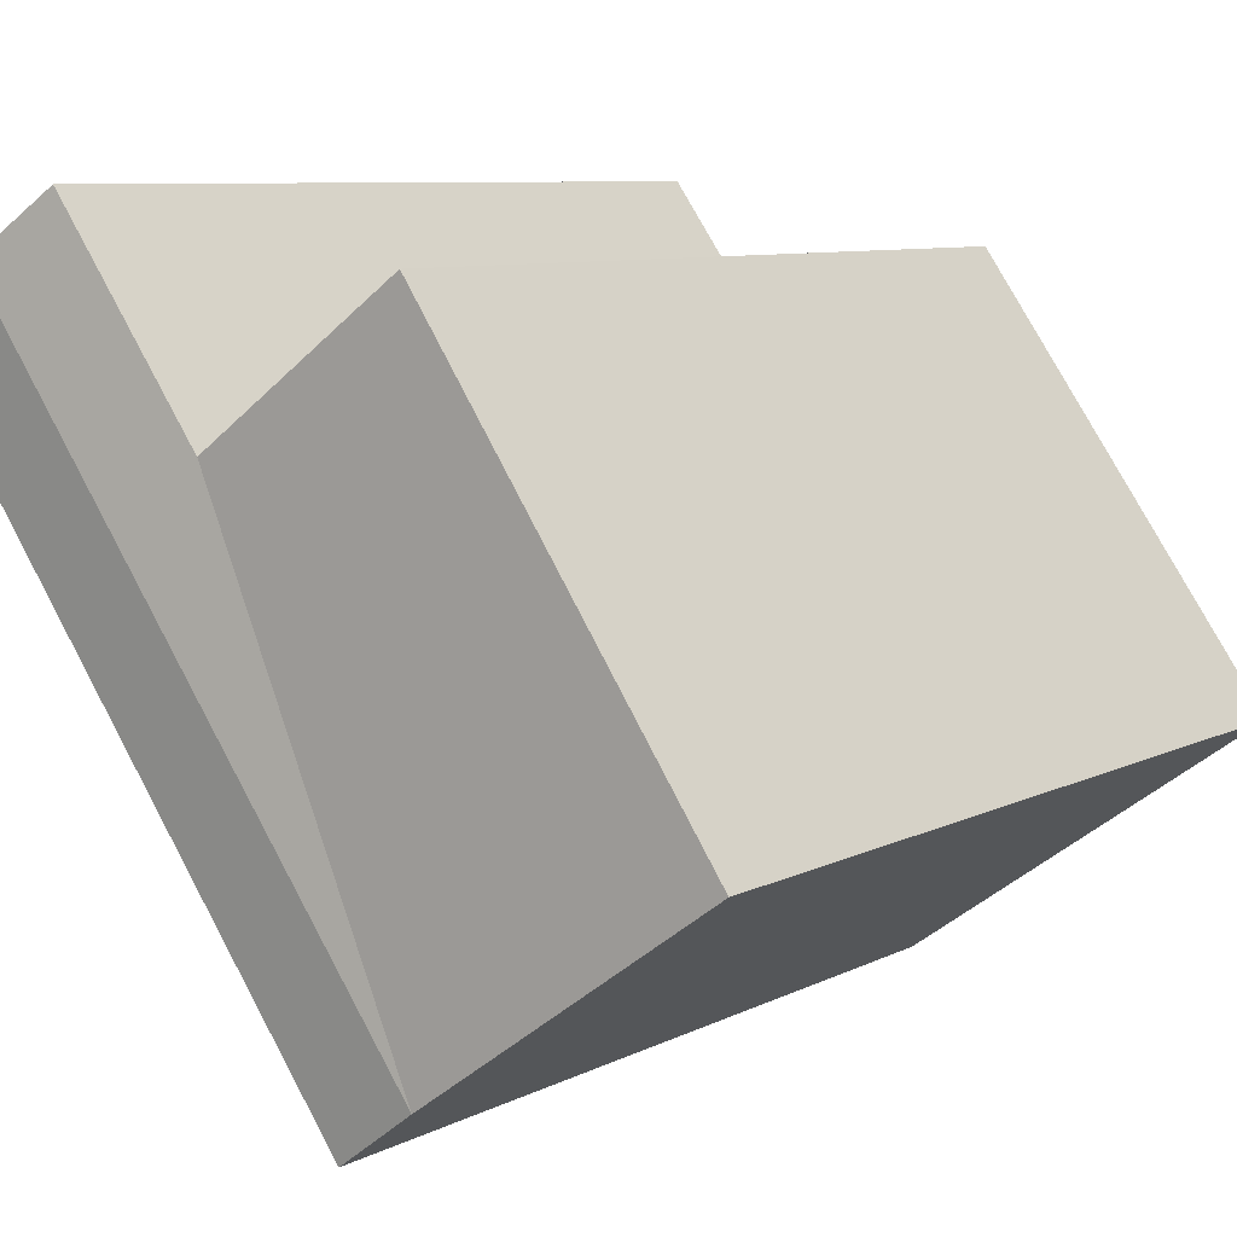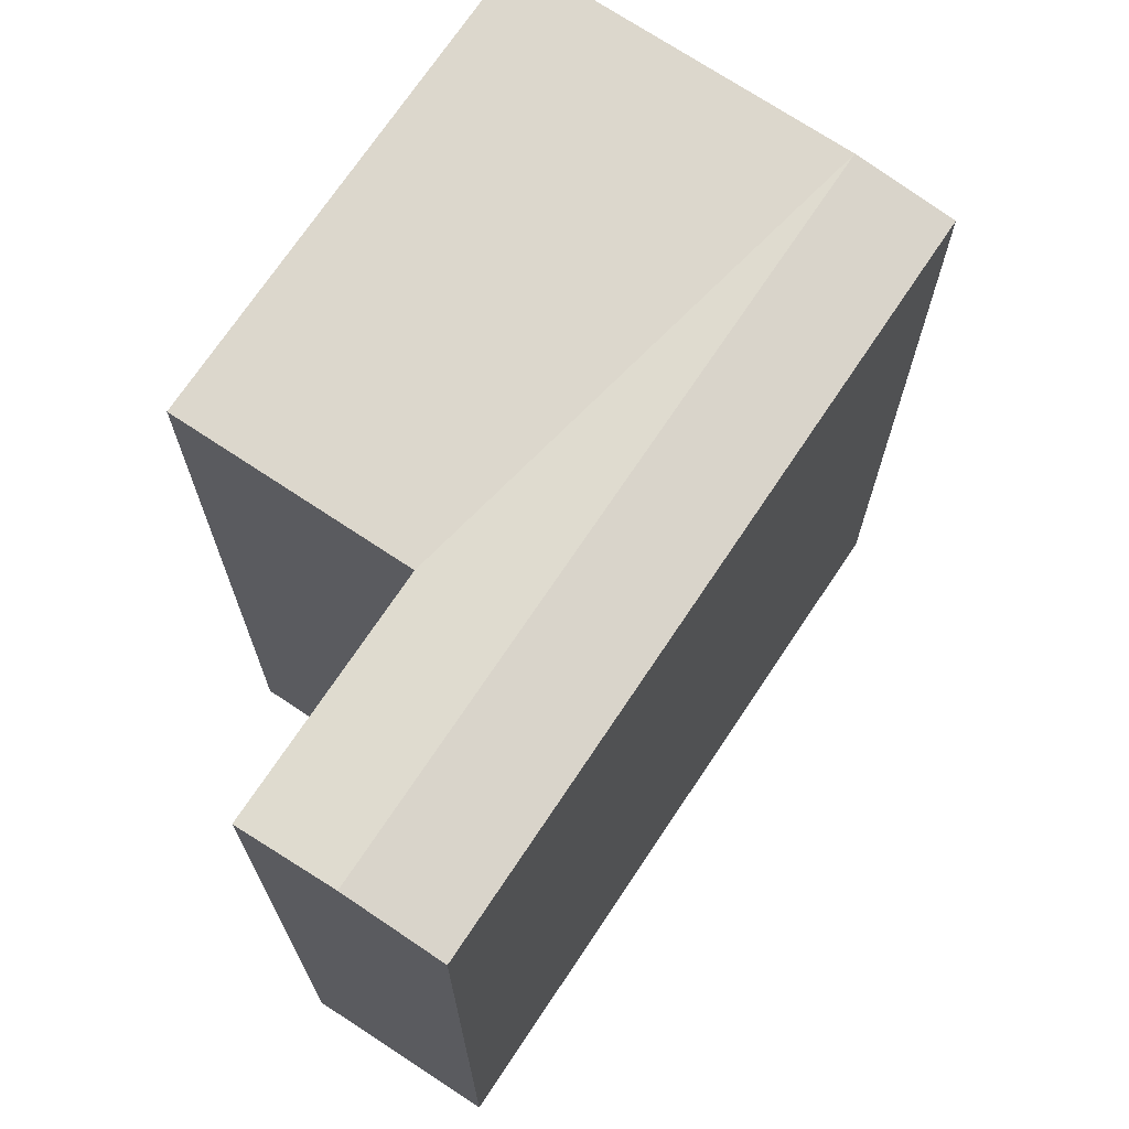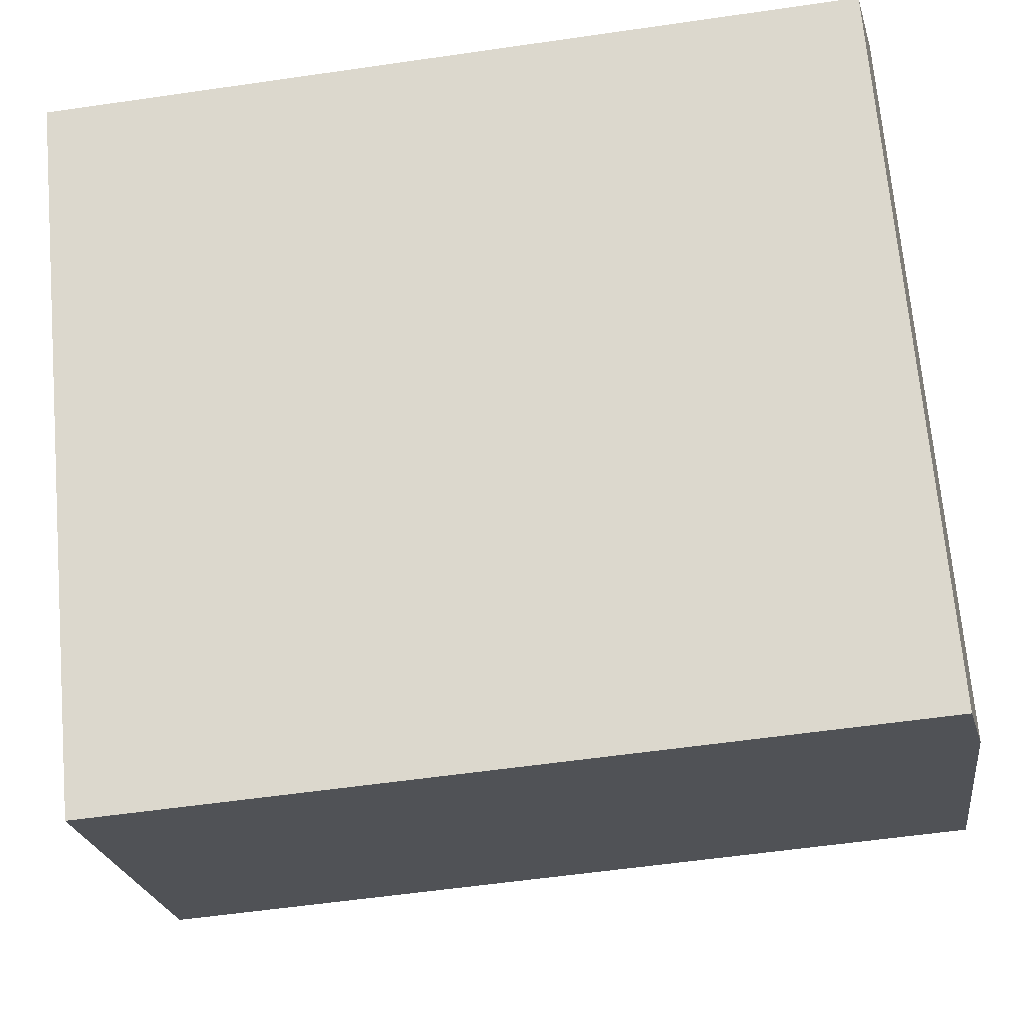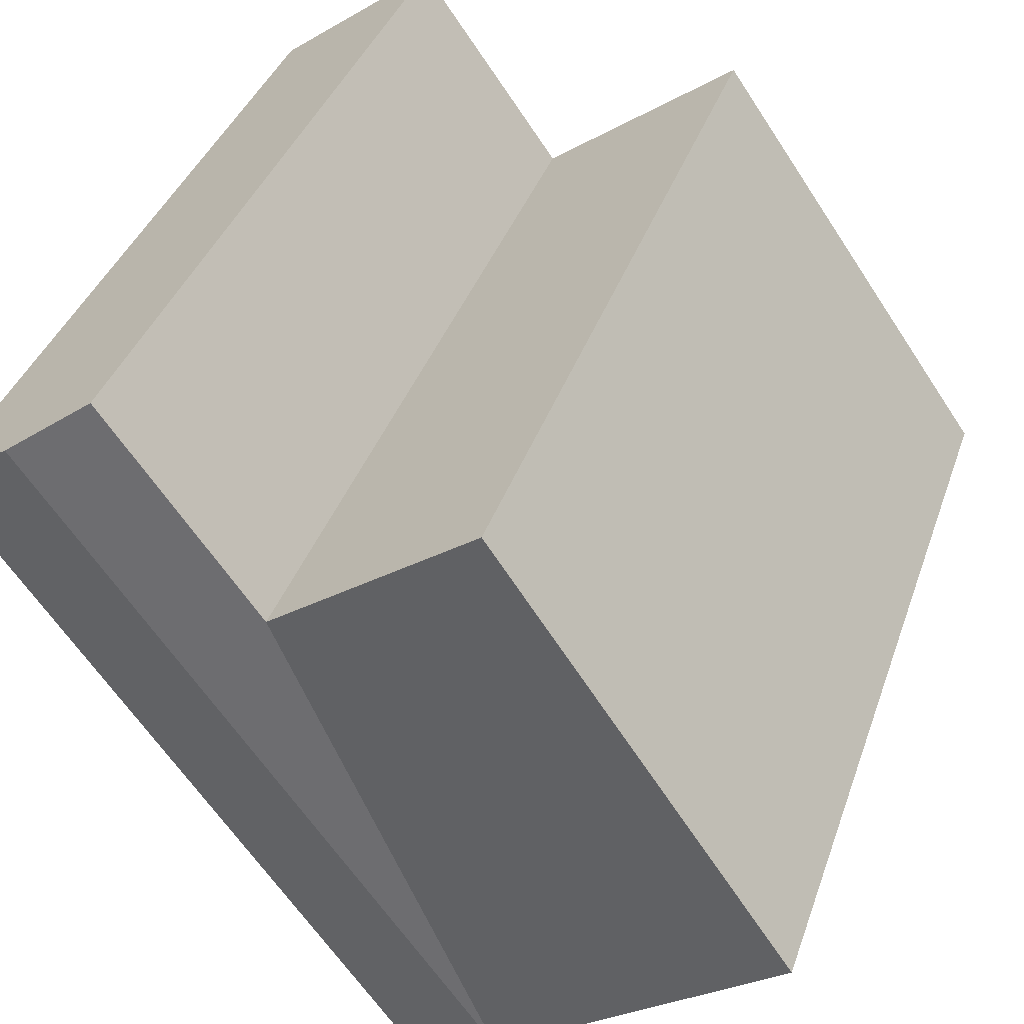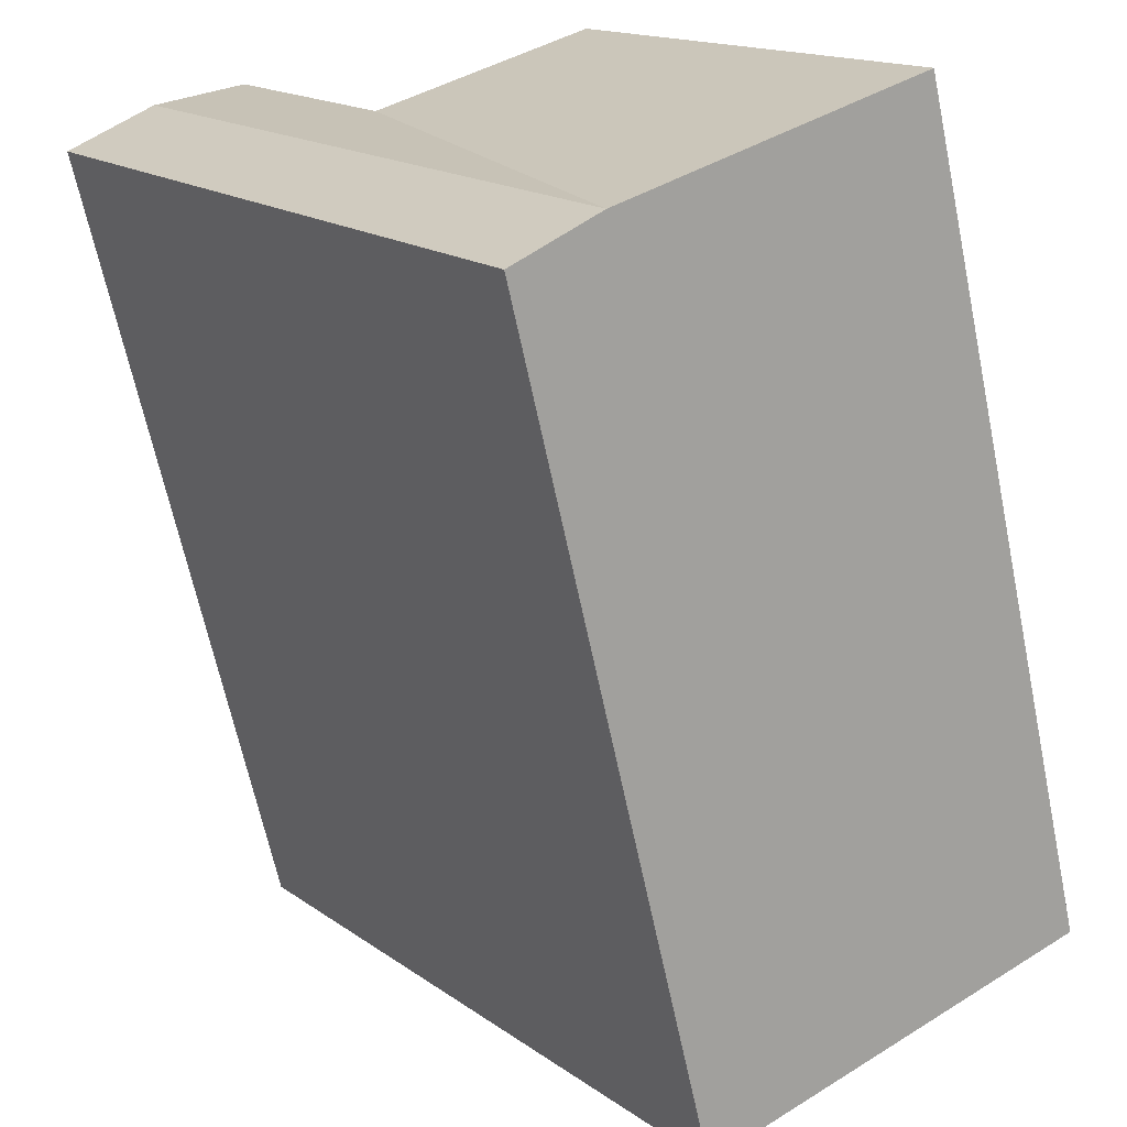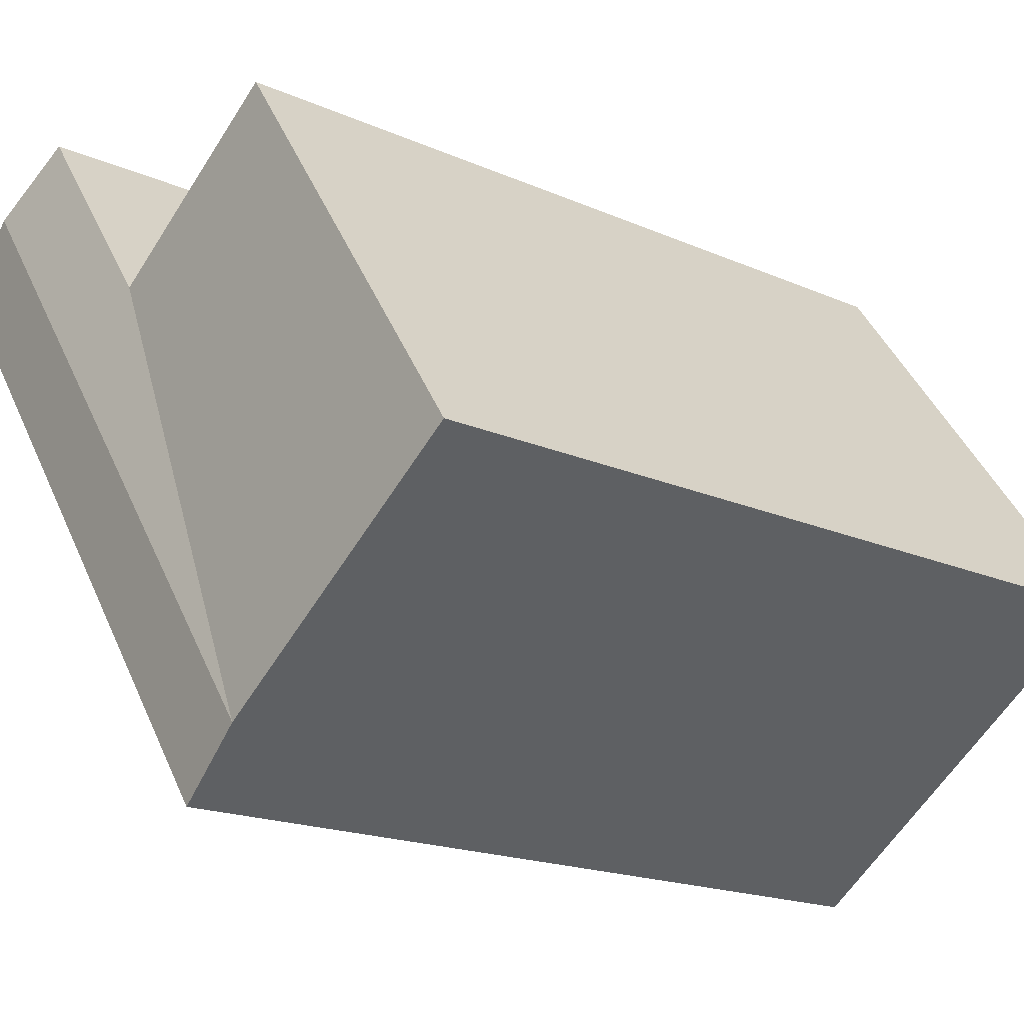
<metadata>
{"format":"obj","ext":"obj","renderer":"f3d","projection":"perspective","resolution":1024,"background":"white","views":[{"elev":8.1,"azim":-144.0,"up":"+Z"},{"elev":71.6,"azim":69.5,"up":"+Y"},{"elev":-56.9,"azim":98.6,"up":"+Z"},{"elev":38.0,"azim":-161.9,"up":"+Z"},{"elev":-65.2,"azim":-168.2,"up":"+Z"},{"elev":-17.6,"azim":-131.4,"up":"+Z"}]}
</metadata>
<code>
v  4.924 21.39 -3.549
v  9.046 3.992e-16 -6.52
v  4.923 2.173e-16 -3.549
v  9.046 21.08 -6.521
v  6.985 21.39 -5.035
v  16.49 21.08 3.78
v  16.48 -2.315e-16 3.781
v  0.0004568 21.39 -0.0006769
v  0 0 0
v  12.36 -4.134e-16 6.752
v  7.336 21.08 10.37
v  7.335 -6.353e-16 10.38
v  12.36 21.08 6.751
v  20.14 21.08 8.838
v  16.04 -7.255e-16 11.85
v  20.14 -5.412e-16 8.838
v  16.04 21.08 11.85
v  18.09 21.39 10.34
v  14.42 21.39 5.266
g defaultobject
f 1 2 3
f 2 1 4
f 4 1 5
f 2 6 7
f 6 2 4
f 8 3 9
f 3 8 1
f 10 11 12
f 11 10 13
f 11 9 12
f 9 11 8
f 14 15 16
f 15 14 17
f 17 14 18
f 17 10 15
f 10 17 13
f 7 14 16
f 14 7 6
f 5 1 13
f 13 8 11
f 8 13 1
f 19 17 18
f 17 19 13
f 6 18 14
f 18 6 19
f 4 19 6
f 19 4 5
f 19 5 13
f 3 12 9
f 12 3 10
f 10 16 15
f 16 10 7
f 2 10 3
f 10 2 7

</code>
